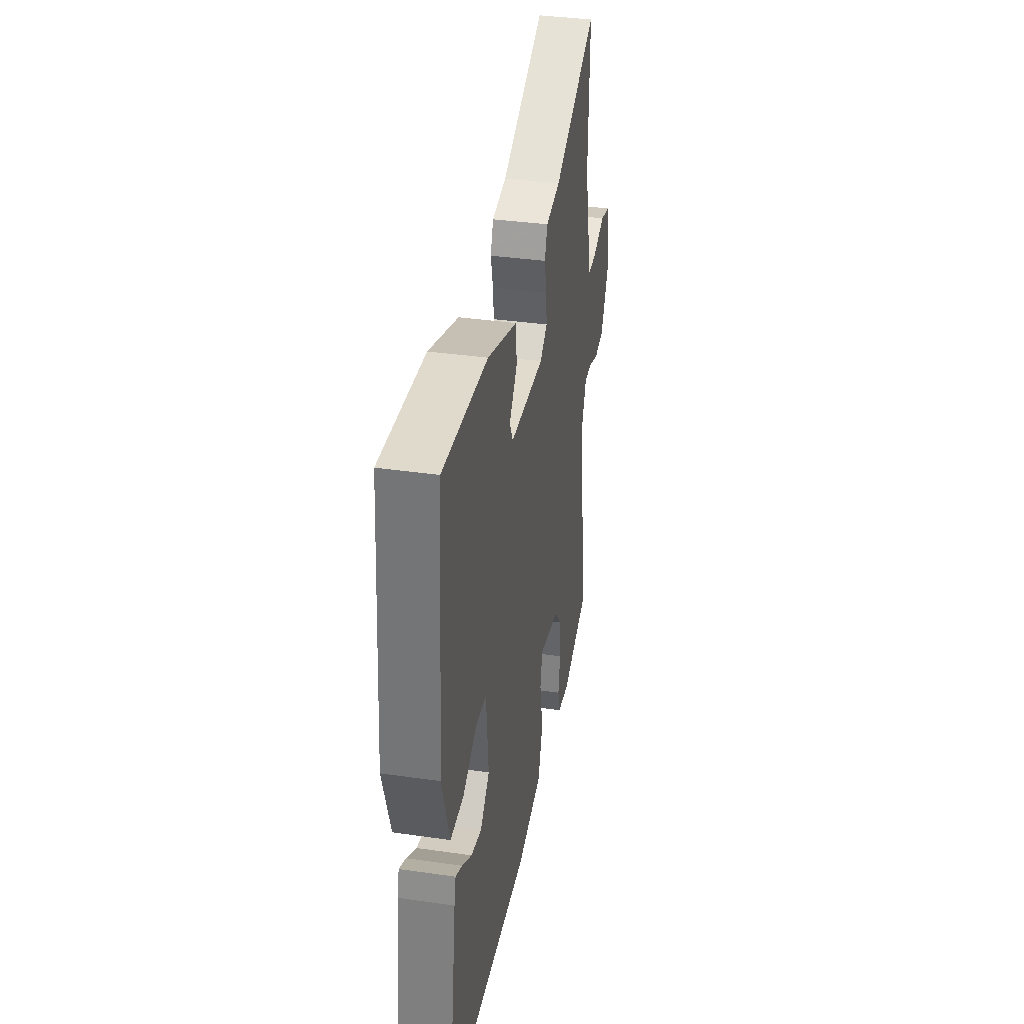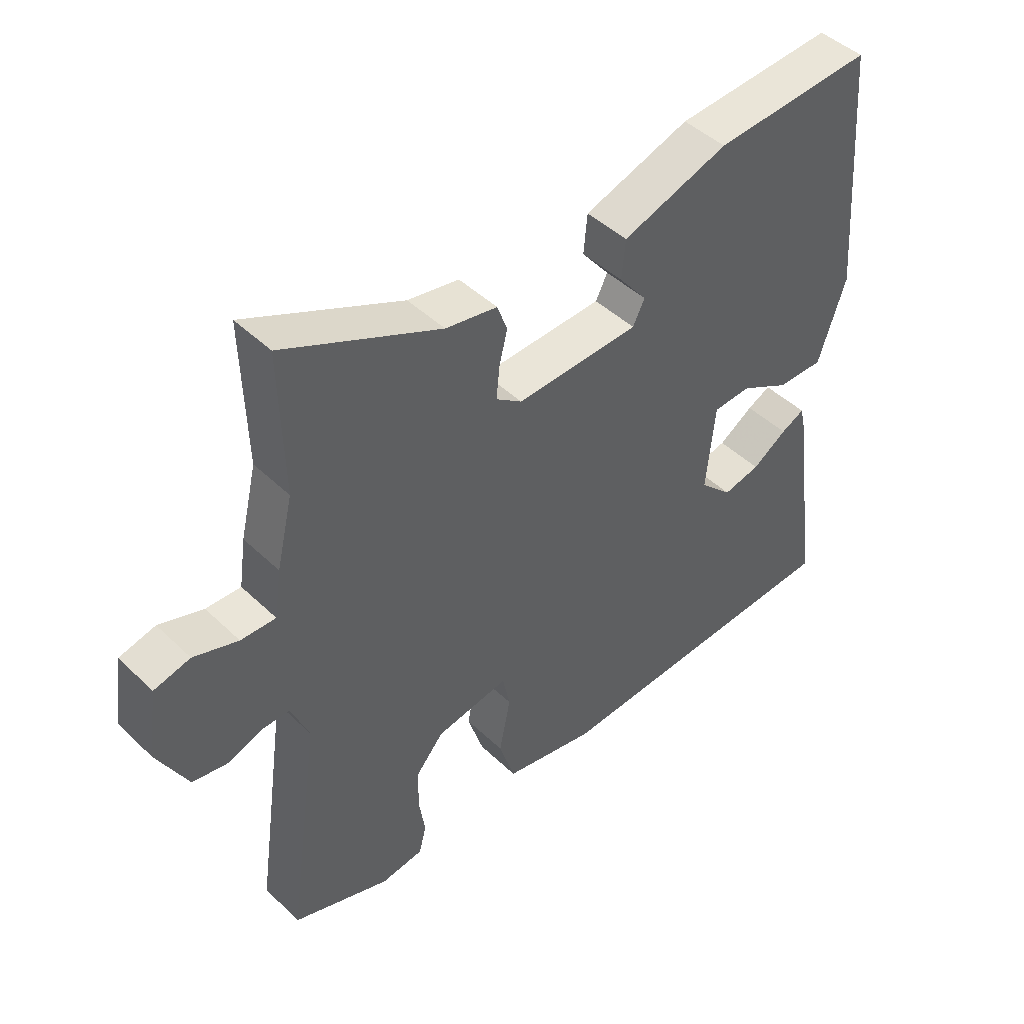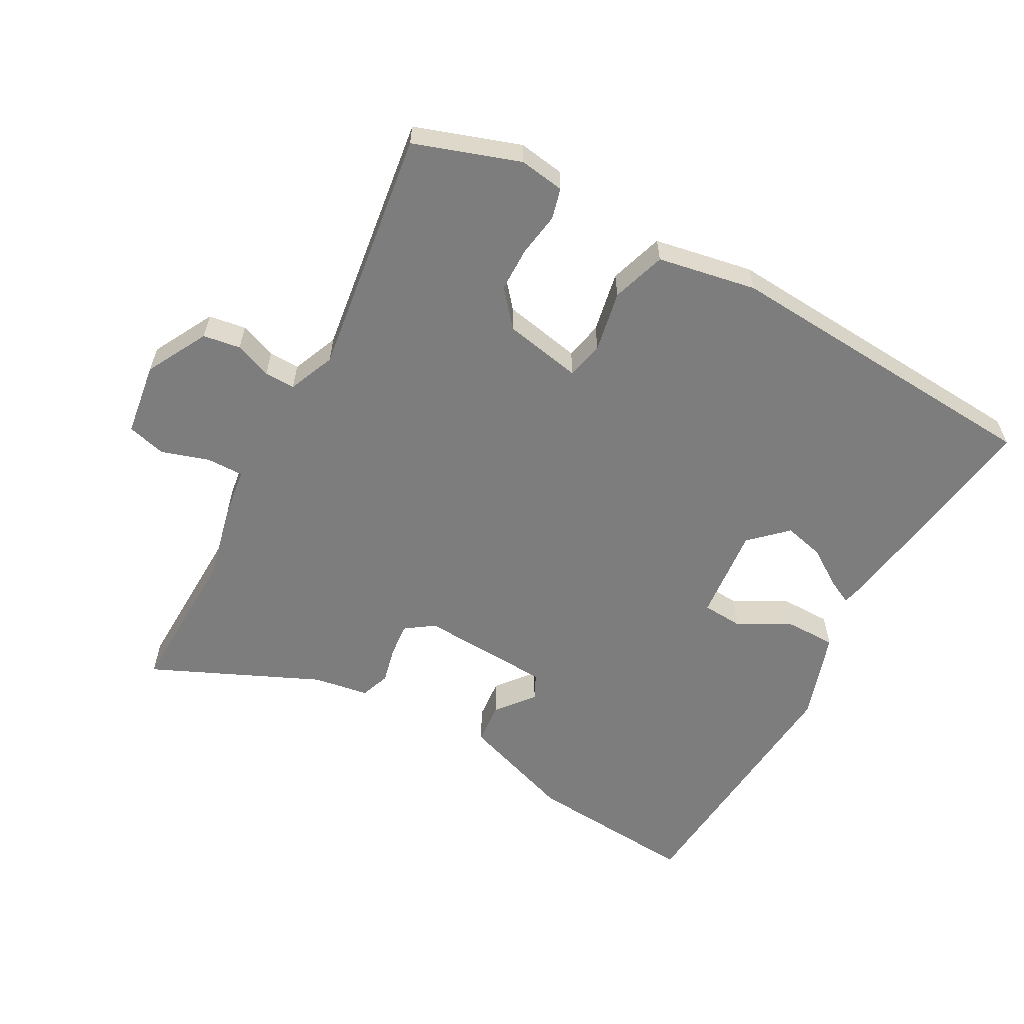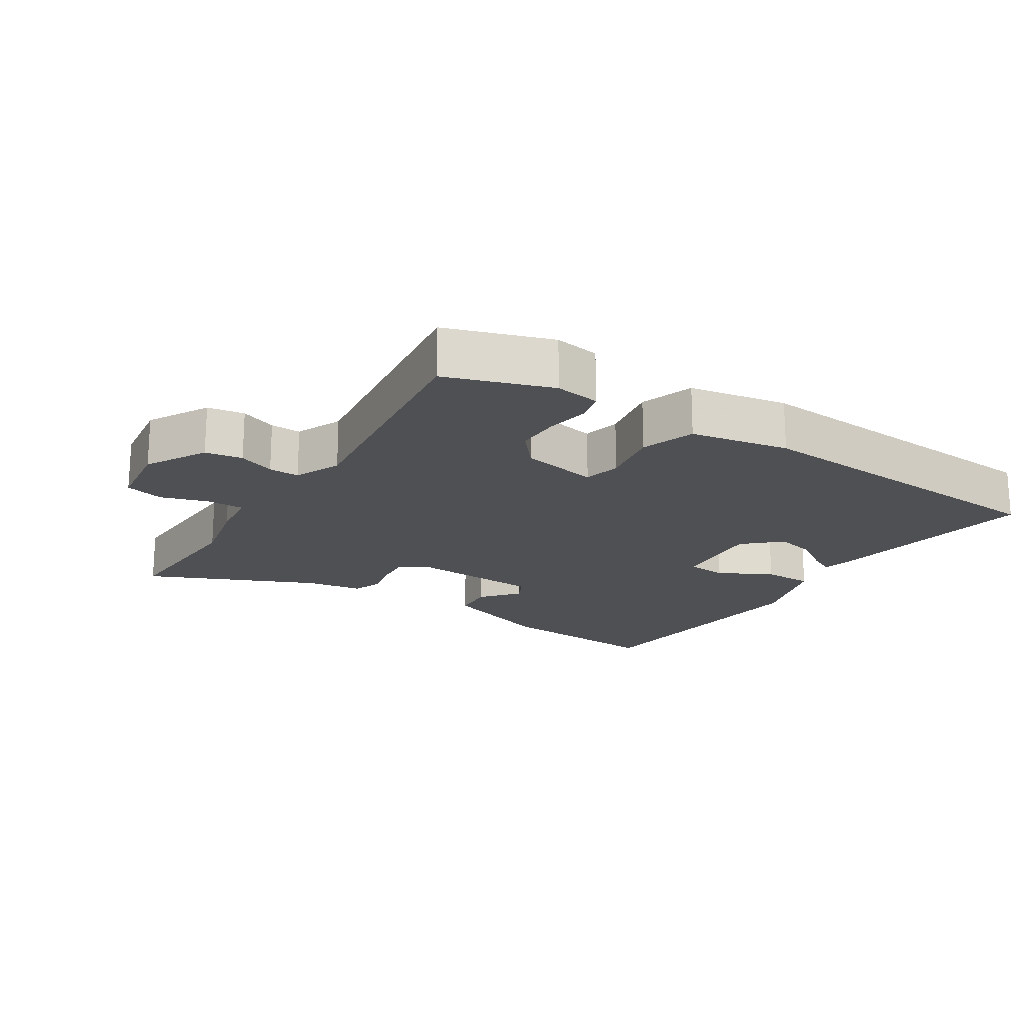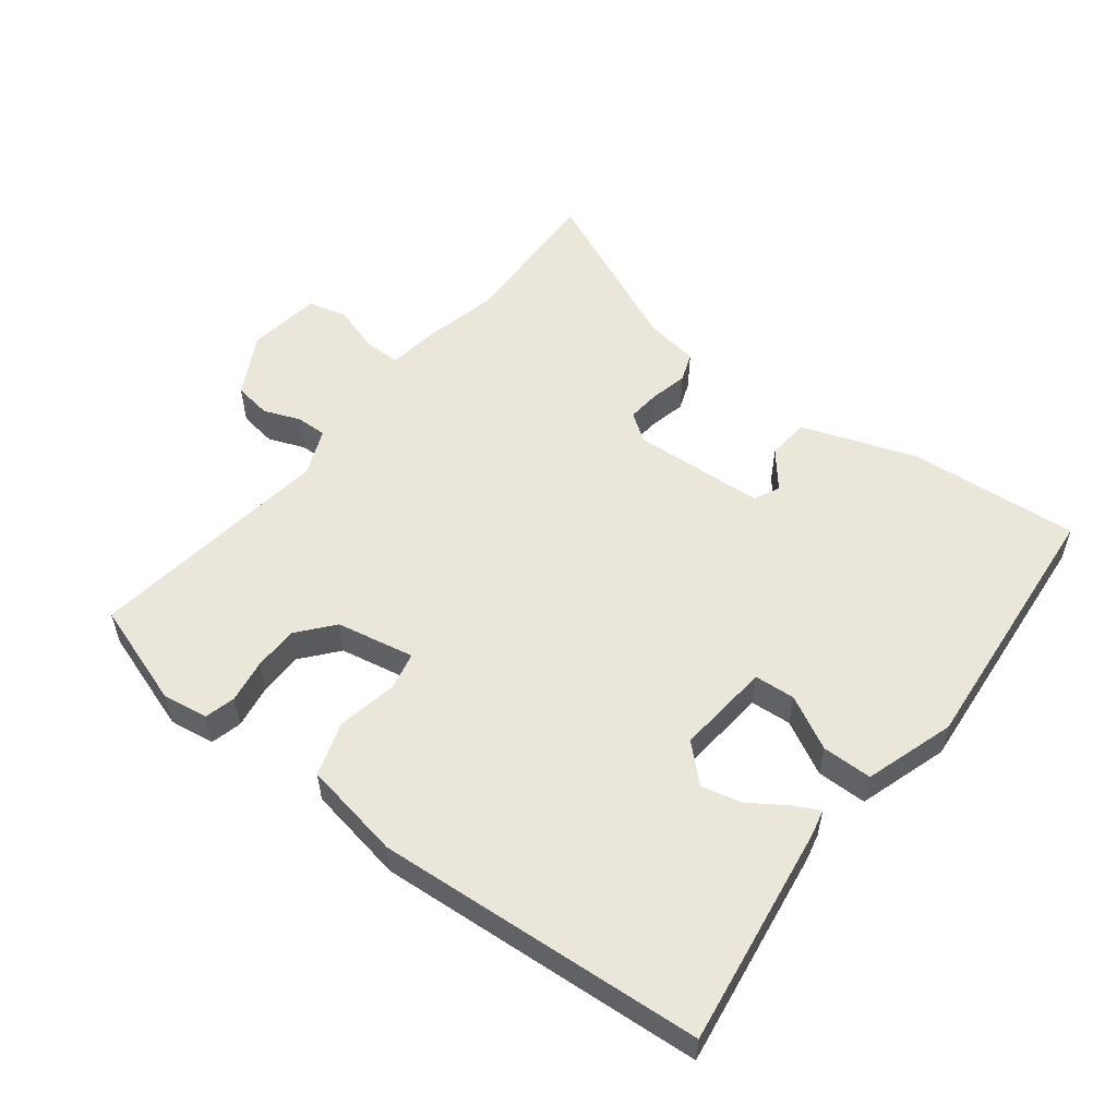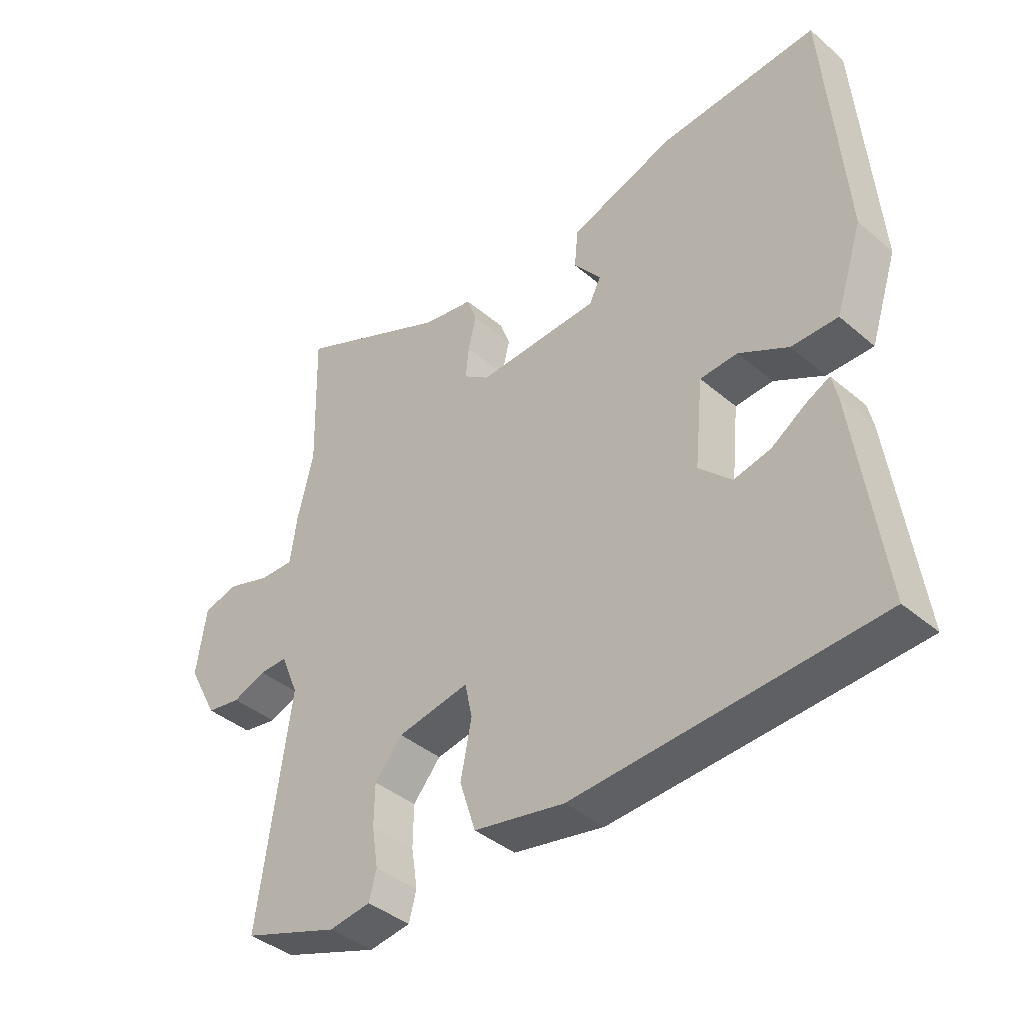
<metadata>
{"format":"obj","ext":"obj","renderer":"f3d","projection":"perspective","resolution":1024,"background":"white","views":[{"elev":36.5,"azim":-79.4,"up":"+Z"},{"elev":45.3,"azim":137.7,"up":"+Z"},{"elev":-59.2,"azim":151.1,"up":"+Y"},{"elev":-18.9,"azim":146.8,"up":"+Y"},{"elev":54.8,"azim":-142.7,"up":"+Y"},{"elev":-40.2,"azim":-136.2,"up":"+Z"}]}
</metadata>
<code>
v -0.478 0.07 0.503
v -0.221 0.07 0.484
v -0.05 0.07 0.425
v -0.044 0.07 0.362
v -0.089 0.07 0.306
v -0.07 0.07 0.268
v 0.128 0.07 0.258
v 0.17 0.07 0.288
v 0.165 0.07 0.339
v 0.152 0.07 0.394
v 0.168 0.07 0.438
v 0.251 0.07 0.452
v 0.502 0.07 0.566
v 0.496 0.07 0.337
v 0.522 0.07 0.227
v 0.533 0.07 0.15
v 0.589 0.07 0.151
v 0.66 0.07 0.174
v 0.718 0.07 0.159
v 0.734 0.07 0.049
v 0.685 0.07 -0.043
v 0.629 0.07 -0.052
v 0.574 0.07 -0.031
v 0.528 0.07 -0.03
v 0.499 0.07 -0.1
v 0.551 0.07 -0.469
v 0.394 0.07 -0.523
v 0.326 0.07 -0.513
v 0.314 0.07 -0.467
v 0.324 0.07 -0.402
v 0.323 0.07 -0.335
v 0.278 0.07 -0.282
v 0.161 0.07 -0.26
v 0.149 0.07 -0.316
v 0.167 0.07 -0.407
v 0.141 0.07 -0.488
v -0.007 0.07 -0.516
v -0.498 0.07 -0.485
v -0.452 0.07 -0.154
v -0.443 0.07 -0.114
v -0.405 0.07 -0.133
v -0.349 0.07 -0.17
v -0.289 0.07 -0.184
v -0.236 0.07 -0.133
v -0.25 0.07 0.008
v -0.311 0.07 0.012
v -0.391 0.07 -0.031
v -0.466 0.07 -0.031
v -0.51 0.07 0.103
v -0.478 0 0.503
v -0.221 0 0.484
v -0.05 0 0.425
v -0.044 0 0.362
v -0.089 0 0.306
v -0.07 0 0.268
v 0.128 0 0.258
v 0.17 0 0.288
v 0.165 0 0.339
v 0.152 0 0.394
v 0.168 0 0.438
v 0.251 0 0.452
v 0.502 0 0.566
v 0.496 0 0.337
v 0.522 0 0.227
v 0.533 0 0.15
v 0.589 0 0.151
v 0.66 0 0.174
v 0.718 0 0.159
v 0.734 0 0.049
v 0.685 0 -0.043
v 0.629 0 -0.052
v 0.574 0 -0.031
v 0.528 0 -0.03
v 0.499 0 -0.1
v 0.551 0 -0.469
v 0.394 0 -0.523
v 0.326 0 -0.513
v 0.314 0 -0.467
v 0.324 0 -0.402
v 0.323 0 -0.335
v 0.278 0 -0.282
v 0.161 0 -0.26
v 0.149 0 -0.316
v 0.167 0 -0.407
v 0.141 0 -0.488
v -0.007 0 -0.516
v -0.498 0 -0.485
v -0.452 0 -0.154
v -0.443 0 -0.114
v -0.405 0 -0.133
v -0.349 0 -0.17
v -0.289 0 -0.184
v -0.236 0 -0.133
v -0.25 0 0.008
v -0.311 0 0.012
v -0.391 0 -0.031
v -0.466 0 -0.031
v -0.51 0 0.103
f 46 47 48 49
f 45 46 49 1
f 39 40 41 42
f 39 42 43
f 38 39 43
f 37 38 43 44
f 34 35 36 37
f 33 34 37 44
f 27 28 29 30
f 25 26 27 30
f 24 25 30 31
f 20 21 22 23
f 20 23 24
f 17 18 19 20
f 16 17 20 24
f 14 15 16 24
f 12 13 14
f 9 10 11 12
f 8 9 12 14
f 7 8 14 24
f 2 3 4 5
f 45 1 2 5
f 45 5 6
f 32 33 44 45
f 32 45 6 7
f 7 24 31 32
f 98 97 96 95
f 50 98 95 94
f 91 90 89 88
f 92 91 88
f 92 88 87
f 93 92 87 86
f 86 85 84 83
f 93 86 83 82
f 79 78 77 76
f 79 76 75 74
f 80 79 74 73
f 72 71 70 69
f 73 72 69
f 69 68 67 66
f 73 69 66 65
f 73 65 64 63
f 63 62 61
f 61 60 59 58
f 63 61 58 57
f 73 63 57 56
f 54 53 52 51
f 54 51 50 94
f 55 54 94
f 94 93 82 81
f 56 55 94 81
f 81 80 73 56
f 1 50 51 2
f 2 51 52 3
f 3 52 53 4
f 4 53 54 5
f 5 54 55 6
f 6 55 56 7
f 7 56 57 8
f 8 57 58 9
f 9 58 59 10
f 10 59 60 11
f 11 60 61 12
f 12 61 62 13
f 13 62 63 14
f 14 63 64 15
f 15 64 65 16
f 16 65 66 17
f 17 66 67 18
f 18 67 68 19
f 19 68 69 20
f 20 69 70 21
f 21 70 71 22
f 22 71 72 23
f 23 72 73 24
f 24 73 74 25
f 25 74 75 26
f 26 75 76 27
f 27 76 77 28
f 28 77 78 29
f 29 78 79 30
f 30 79 80 31
f 31 80 81 32
f 32 81 82 33
f 33 82 83 34
f 34 83 84 35
f 35 84 85 36
f 36 85 86 37
f 37 86 87 38
f 38 87 88 39
f 39 88 89 40
f 40 89 90 41
f 41 90 91 42
f 42 91 92 43
f 43 92 93 44
f 44 93 94 45
f 45 94 95 46
f 46 95 96 47
f 47 96 97 48
f 48 97 98 49
f 49 98 50 1

</code>
